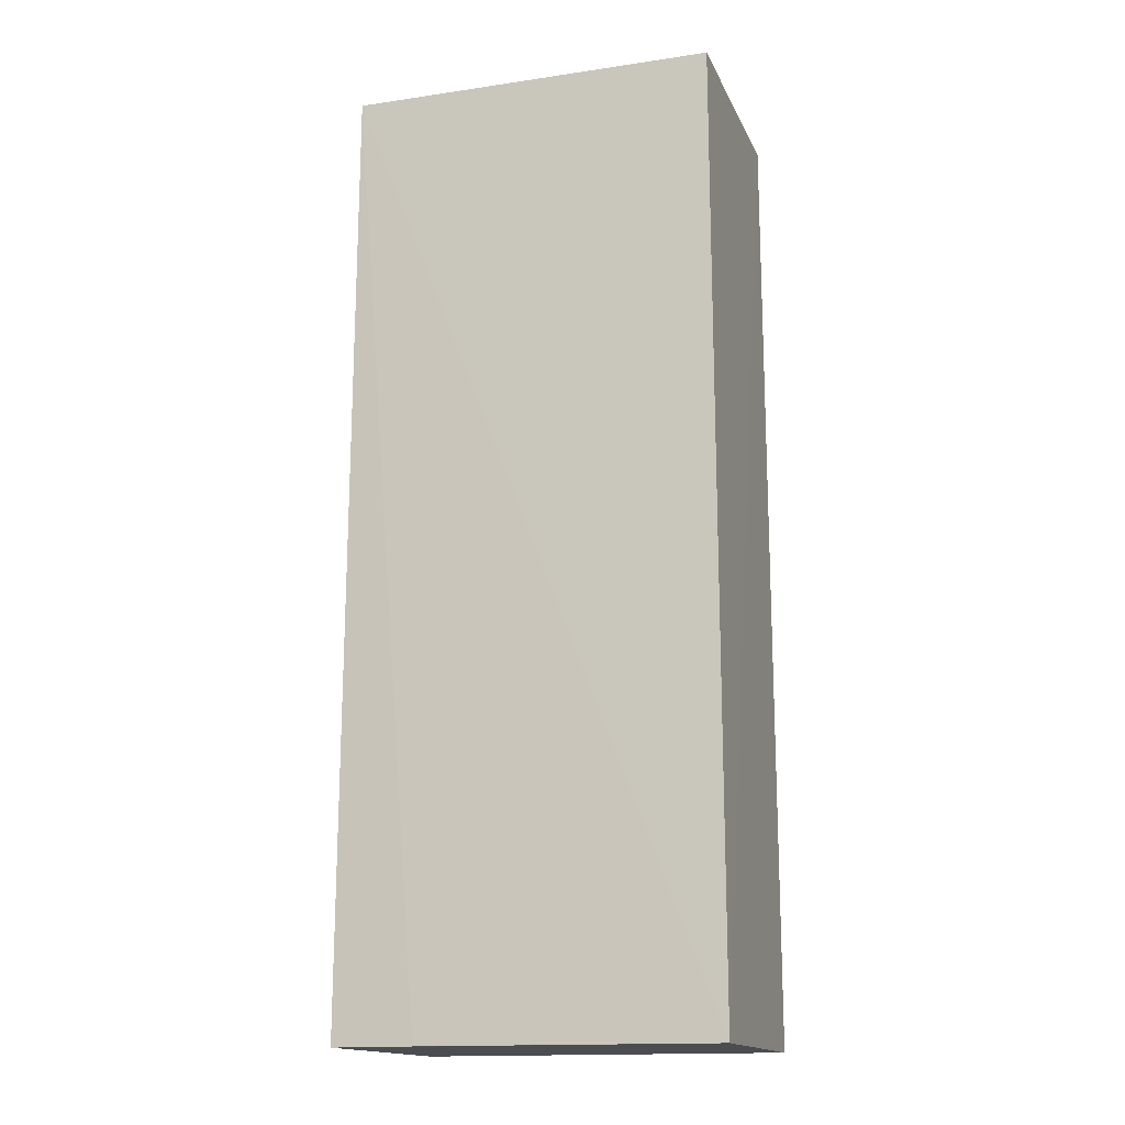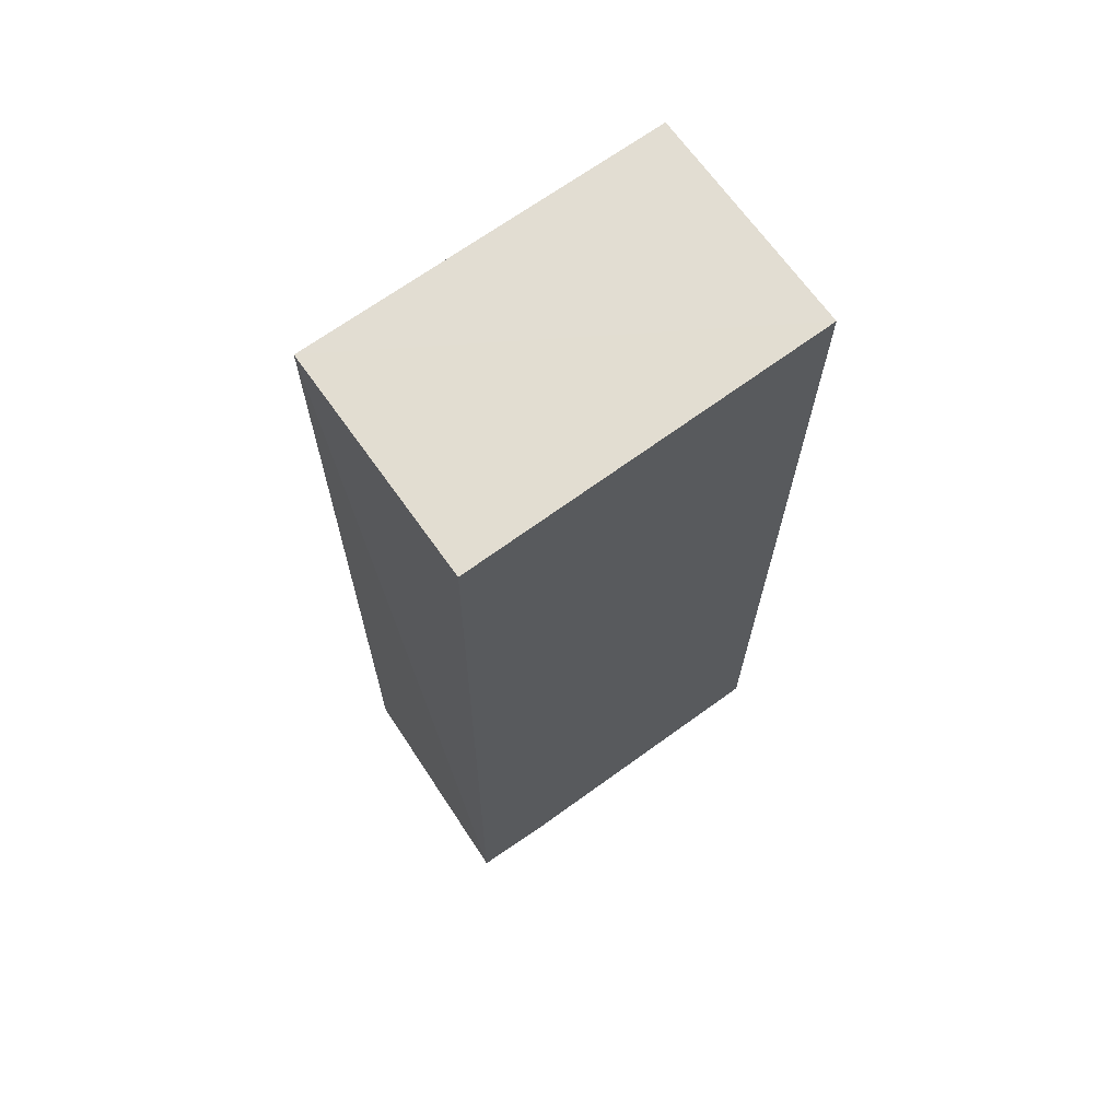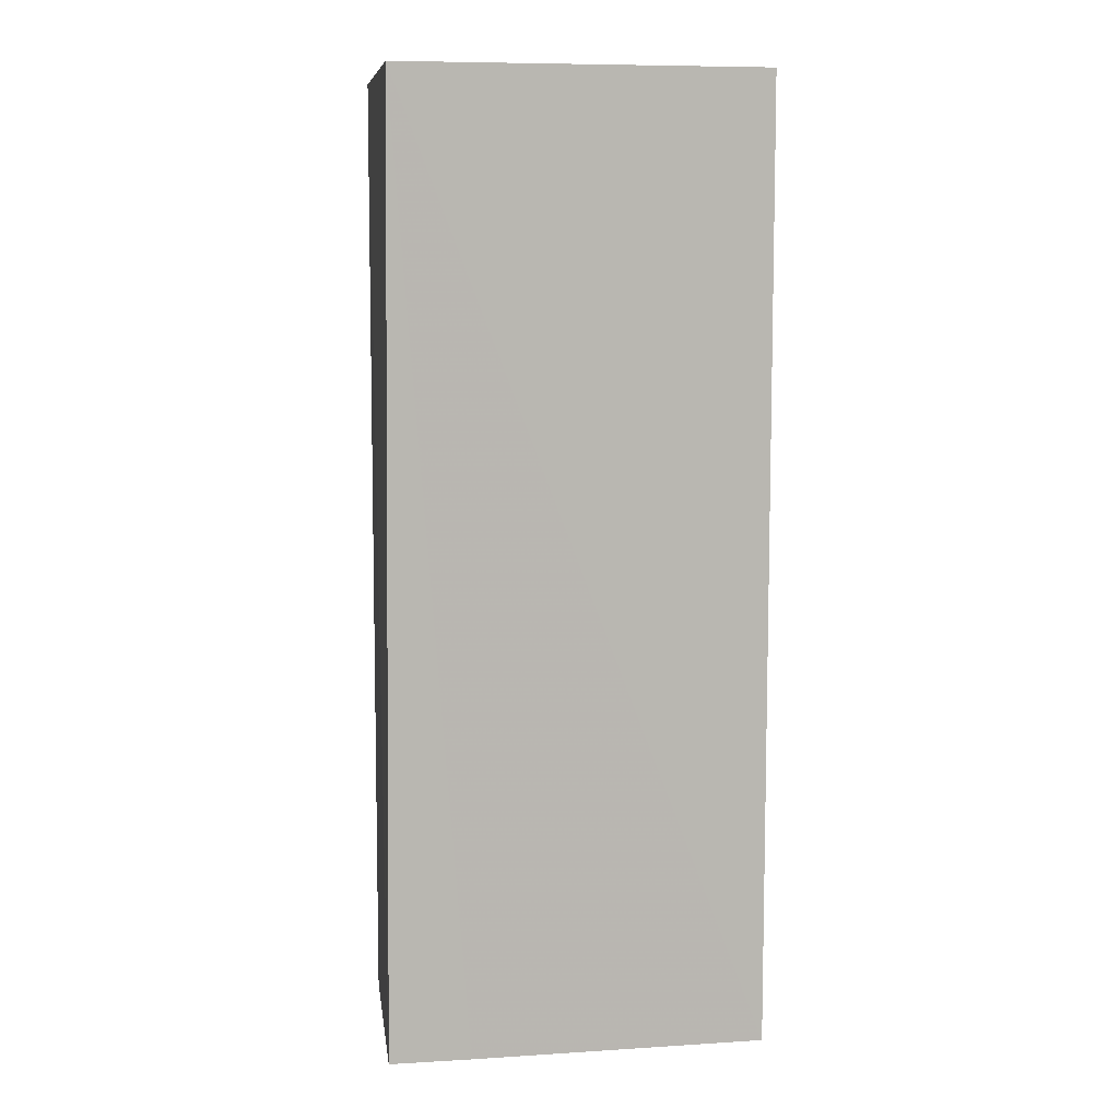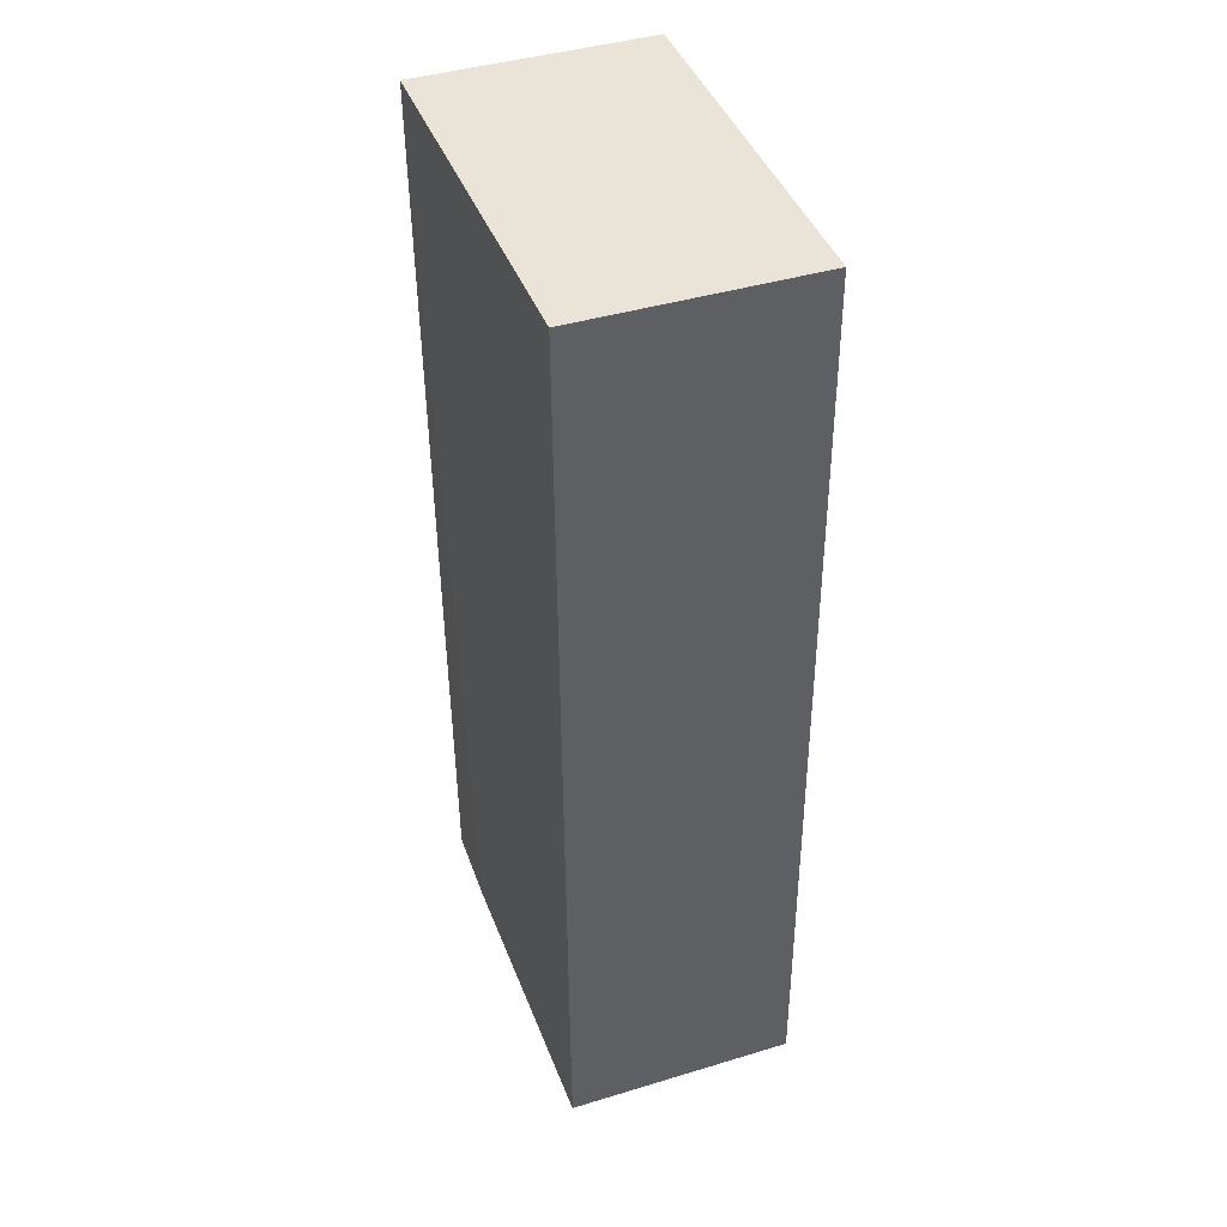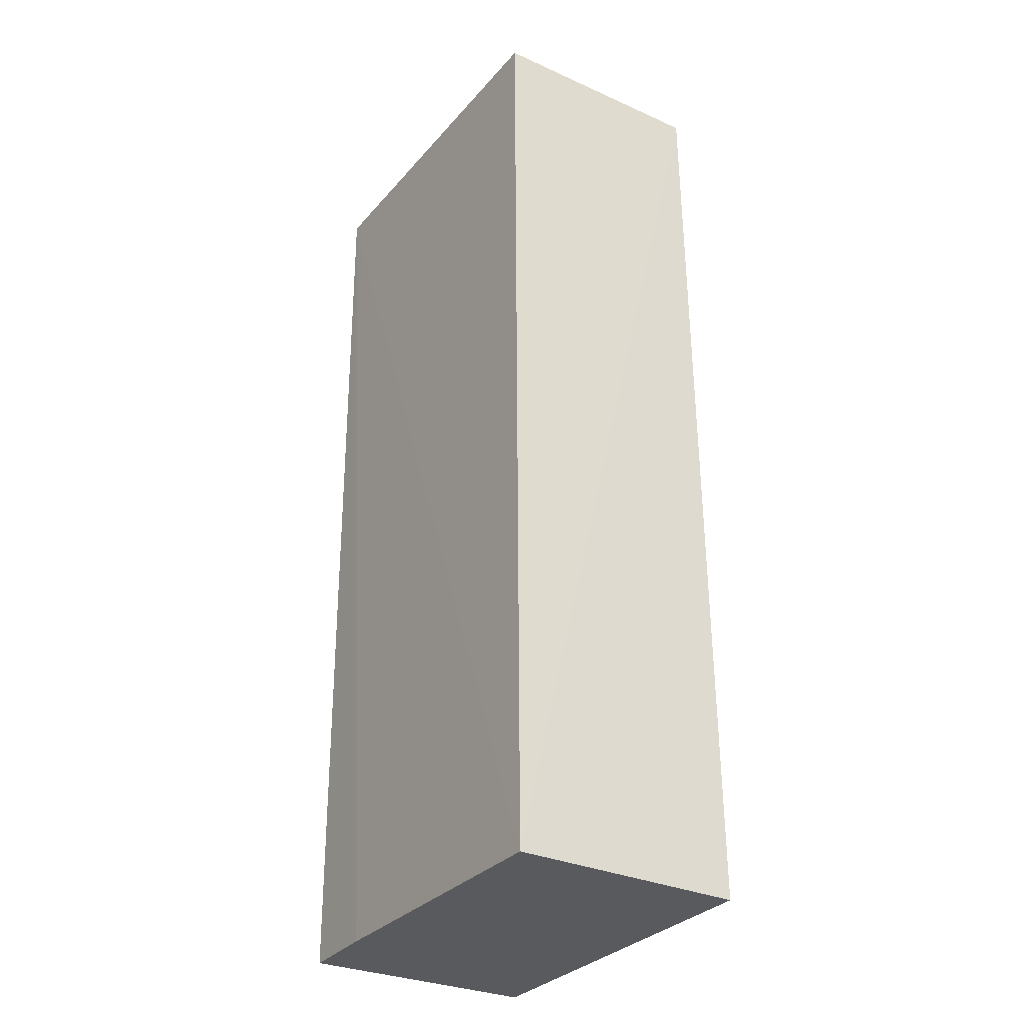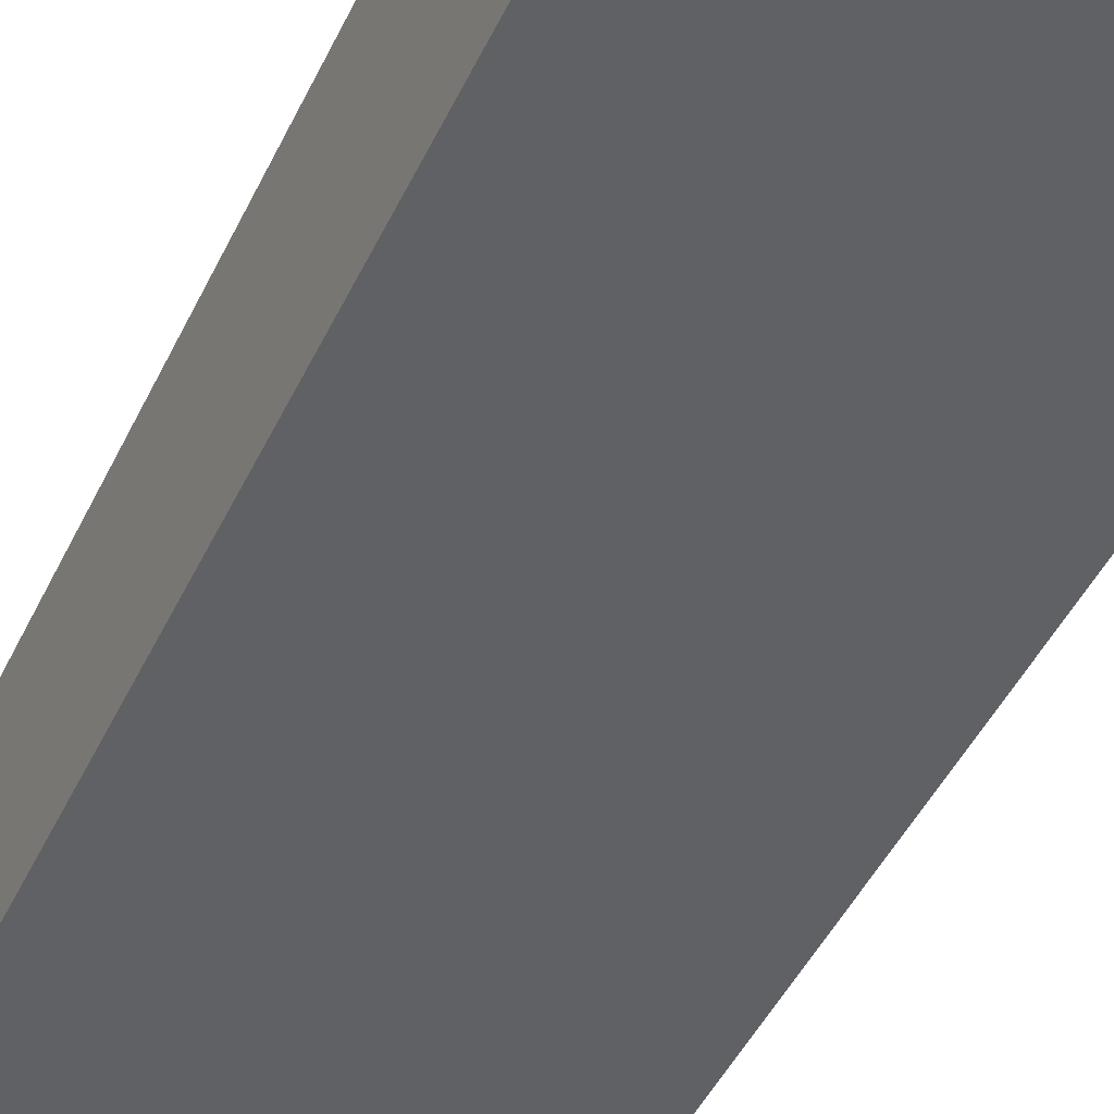
<metadata>
{"format":"obj","ext":"obj","renderer":"f3d","projection":"perspective","resolution":1024,"background":"white","views":[{"elev":-15.6,"azim":17.7,"up":"+Y"},{"elev":68.4,"azim":-35.6,"up":"+Y"},{"elev":8.0,"azim":-9.7,"up":"+Y"},{"elev":43.2,"azim":70.1,"up":"+Y"},{"elev":-31.2,"azim":57.4,"up":"+Y"},{"elev":-47.0,"azim":155.1,"up":"+Z"}]}
</metadata>
<code>
v -0.005169 0.1027 0.01575
v -0.005122 0.04454 0.01549
v -0.0051 0.04451 0.001372
v -0.02746 0.1027 0.001985
v -0.028 0.04456 0.01553
v -0.005095 0.1027 0.001847
v -0.02754 0.1027 0.01602
v -0.02747 0.04451 0.001503
v -0.02305 0.04457 0.01562
f 6 4 1
f 6 1 2
f 6 2 3
f 7 2 1
f 7 1 4
f 7 4 5
f 8 3 2
f 8 2 5
f 8 5 4
f 8 6 3
f 8 4 6
f 9 7 5
f 9 5 2
f 9 2 7

</code>
